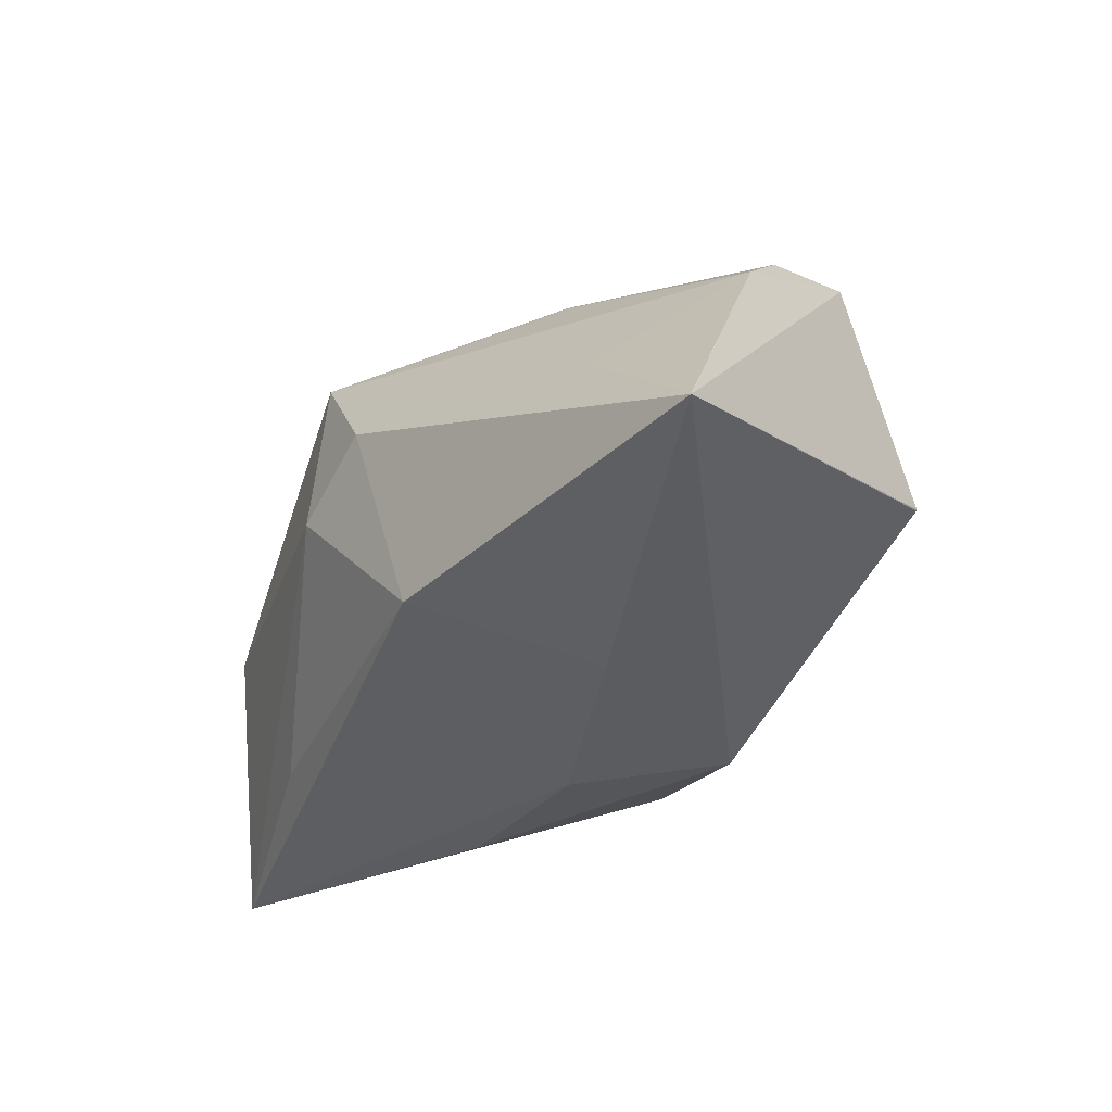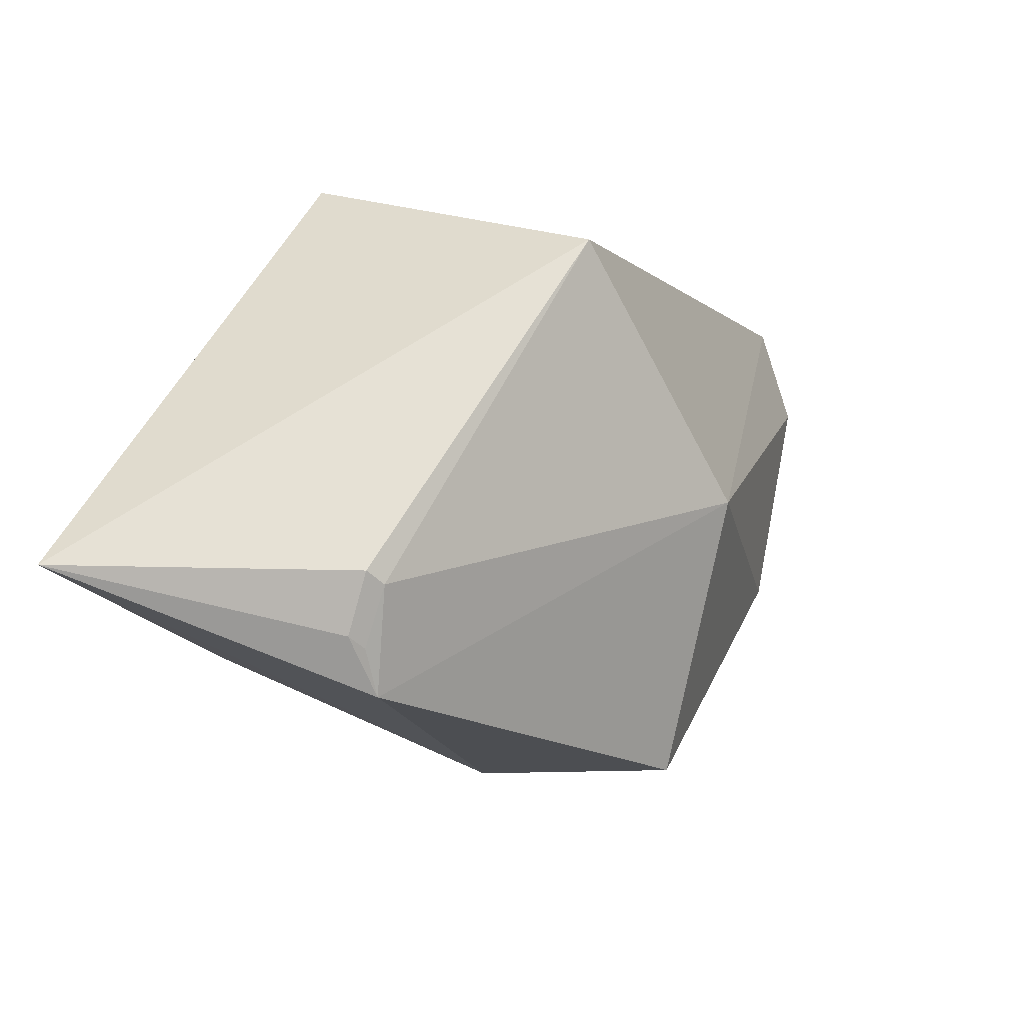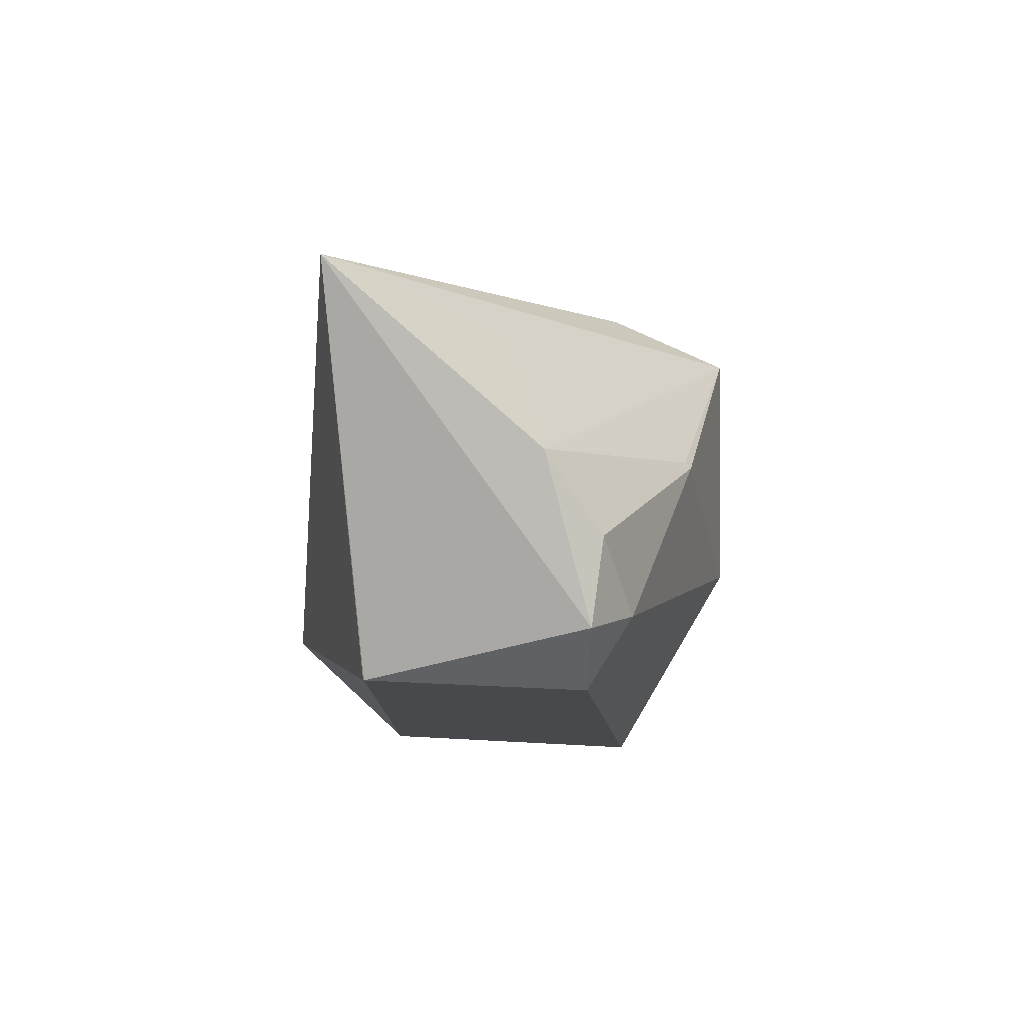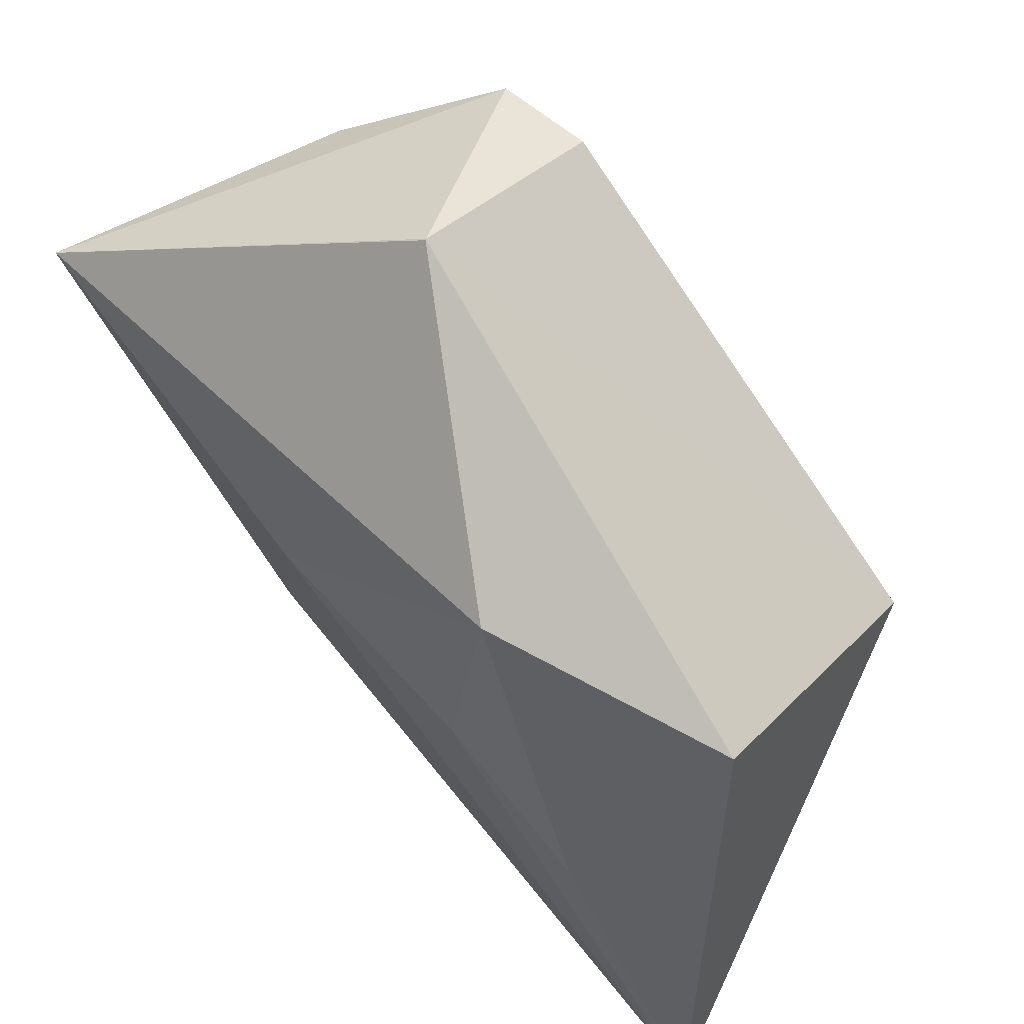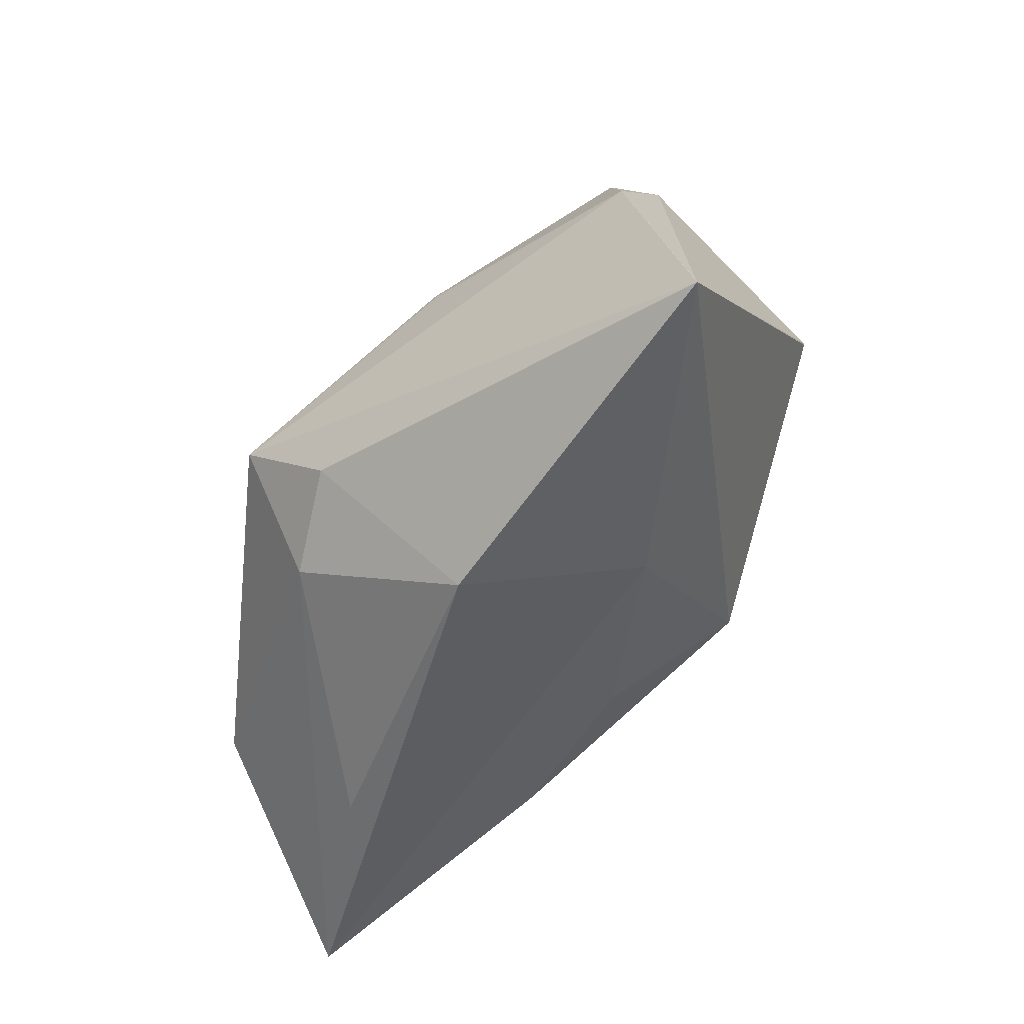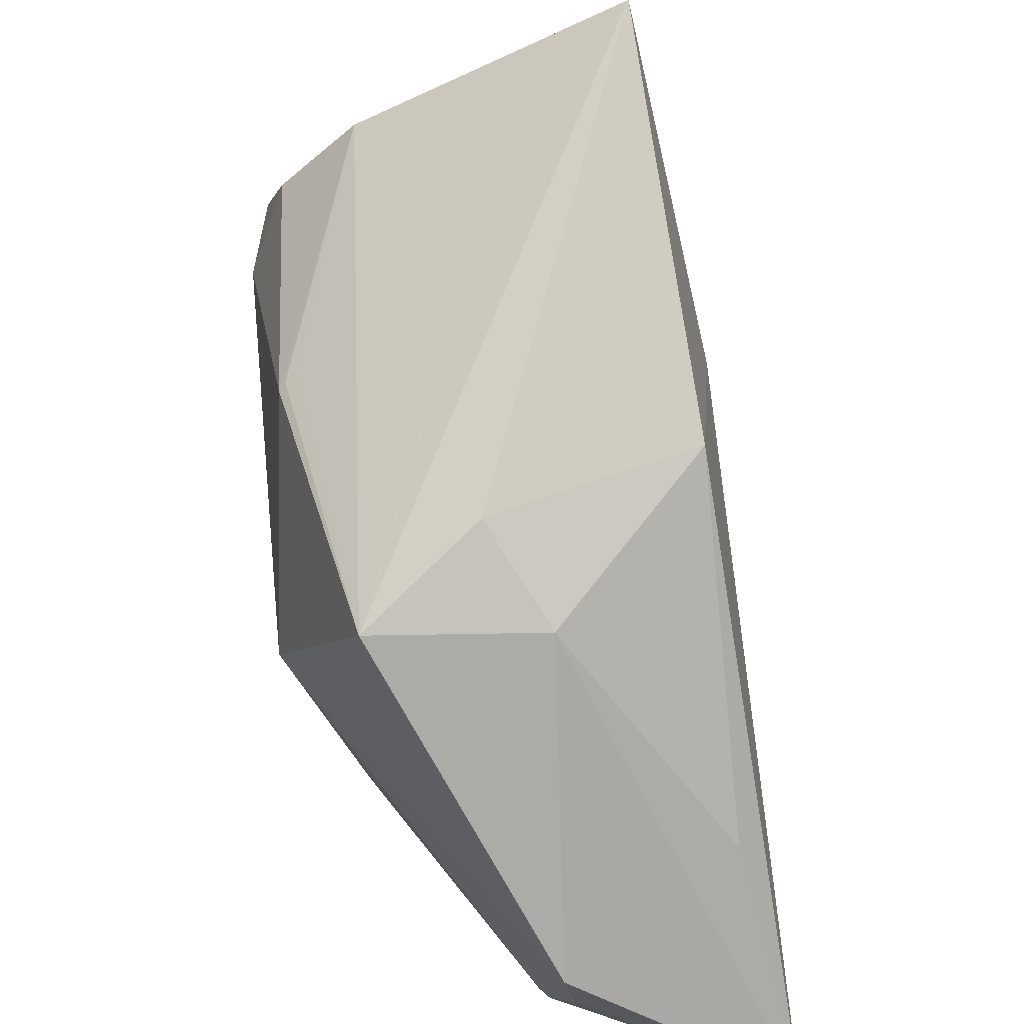
<metadata>
{"format":"obj","ext":"obj","renderer":"f3d","projection":"perspective","resolution":1024,"background":"white","views":[{"elev":54.0,"azim":100.9,"up":"+Z"},{"elev":-36.0,"azim":-163.5,"up":"+Y"},{"elev":49.2,"azim":-150.6,"up":"+Z"},{"elev":69.8,"azim":131.9,"up":"+Y"},{"elev":51.2,"azim":72.0,"up":"+Z"},{"elev":-57.2,"azim":3.3,"up":"+Y"}]}
</metadata>
<code>
o
v -199.2 80.85 110.9
v -200.2 84.47 72.86
v -199.3 80.84 110.6
v -199.2 80.85 110.9
v -188.8 51.9 133.2
v -188.7 51.91 133.2
v -199.2 80.85 110.9
v -199.3 80.84 110.6
v -205.3 54.42 92.9
v -199.2 80.85 110.9
v -205.3 54.42 92.9
v -188.8 51.9 133.2
v -200.2 84.47 72.86
v -205.3 54.42 92.9
v -199.3 80.84 110.6
v -46.79 34.96 210.7
v -116.5 126.8 74.15
v -199.2 80.85 110.9
v -199.2 80.85 110.9
v -116.5 126.8 74.15
v -200.2 84.47 72.86
v -46.79 34.96 210.7
v -115.9 126.7 73.92
v -116.5 126.8 74.15
v -46.79 34.96 210.7
v -156.5 44.34 161.2
v -47.26 34.87 210.5
v -188.8 51.9 133.2
v -156.5 44.34 161.2
v -188.7 51.91 133.2
v -199.2 80.85 110.9
v -188.7 51.91 133.2
v -156.5 44.34 161.2
v -46.79 34.96 210.7
v -199.2 80.85 110.9
v -156.5 44.34 161.2
v -46.79 34.96 210.7
v -36.97 64.87 -22.87
v -115.9 126.7 73.92
v -46.79 34.96 210.7
v -20.86 11.13 63.61
v -36.97 64.87 -22.87
v -20.86 11.13 63.61
v -15.04 -3.231 -26.47
v -36.97 64.87 -22.87
v -11.31 -44.61 -90.48
v -36.97 64.87 -22.87
v -15.04 -3.231 -26.47
v -20.86 11.13 63.61
v 1.051 -157.5 -169.3
v -15.04 -3.231 -26.47
v 1.051 -157.5 -169.3
v -11.31 -44.61 -90.48
v -15.04 -3.231 -26.47
v -20.86 11.13 63.61
v -26.85 -74.37 77.61
v 1.051 -157.5 -169.3
v -46.79 34.96 210.7
v -26.85 -74.37 77.61
v -20.86 11.13 63.61
v 1.051 -157.5 -169.3
v -26.85 -74.37 77.61
v -19.93 -133.9 -67.39
v -156.5 44.34 161.2
v -104.2 -13.46 151.4
v -47.26 34.87 210.5
v -205.3 54.42 92.9
v -188 -36.58 88.28
v -188.8 51.9 133.2
v -188.8 51.9 133.2
v -188 -36.58 88.28
v -156.5 44.34 161.2
v -188 -36.58 88.28
v -185.3 -35.66 91.37
v -156.5 44.34 161.2
v 1.051 -157.5 -169.3
v -88.9 -177.6 -92.15
v -85.51 -166.1 -113.4
v -88.9 -177.6 -92.15
v -89.34 -167.7 -107.1
v -85.51 -166.1 -113.4
v -185.3 -35.66 91.37
v -180.5 -35.11 95.04
v -156.5 44.34 161.2
v -115.9 126.7 73.92
v -68.61 33.17 -117.9
v -116.5 126.8 74.15
v -36.97 64.87 -22.87
v -68.61 33.17 -117.9
v -115.9 126.7 73.92
v 1.051 -157.5 -169.3
v -68.61 33.17 -117.9
v -11.31 -44.61 -90.48
v -11.31 -44.61 -90.48
v -68.61 33.17 -117.9
v -36.97 64.87 -22.87
v -89.34 -167.7 -107.1
v -95.62 -150 -126
v -85.51 -166.1 -113.4
v 1.051 -157.5 -169.3
v -85.51 -166.1 -113.4
v -95.62 -150 -126
v -88.9 -177.6 -92.15
v -99.66 -151.7 -118.9
v -89.34 -167.7 -107.1
v -89.34 -167.7 -107.1
v -99.66 -151.7 -118.9
v -95.62 -150 -126
v -116.5 126.8 74.15
v -171.8 -17.24 -118.5
v -200.2 84.47 72.86
v -68.61 33.17 -117.9
v -171.8 -17.24 -118.5
v -116.5 126.8 74.15
v 1.051 -157.5 -169.3
v -171.8 -17.24 -118.5
v -68.61 33.17 -117.9
v 1.051 -157.5 -169.3
v -95.62 -150 -126
v -171.8 -17.24 -118.5
v -99.66 -151.7 -118.9
v -171.8 -17.24 -118.5
v -95.62 -150 -126
v -88.9 -177.6 -92.15
v -196.8 -65.6 -15.27
v -99.66 -151.7 -118.9
v -200.2 84.47 72.86
v -196.8 -65.6 -15.27
v -205.3 54.42 92.9
v -171.8 -17.24 -118.5
v -196.8 -65.6 -15.27
v -200.2 84.47 72.86
v -205.3 54.42 92.9
v -196.8 -65.6 -15.27
v -188 -36.58 88.28
v -99.66 -151.7 -118.9
v -196.8 -65.6 -15.27
v -171.8 -17.24 -118.5
v -46.79 34.96 210.7
v -47.26 34.87 210.5
v -155.8 -140.1 44.85
v -104.2 -13.46 151.4
v -155.8 -140.1 44.85
v -47.26 34.87 210.5
v -188 -36.58 88.28
v -155.8 -140.1 44.85
v -185.3 -35.66 91.37
v -156.5 44.34 161.2
v -155.8 -140.1 44.85
v -104.2 -13.46 151.4
v -180.5 -35.11 95.04
v -155.8 -140.1 44.85
v -156.5 44.34 161.2
v -185.3 -35.66 91.37
v -155.8 -140.1 44.85
v -180.5 -35.11 95.04
v -88.9 -177.6 -92.15
v -155.8 -140.1 44.85
v -196.8 -65.6 -15.27
v -196.8 -65.6 -15.27
v -155.8 -140.1 44.85
v -188 -36.58 88.28
v 1.051 -157.5 -169.3
v -19.93 -133.9 -67.39
v -85.57 -133.9 37.73
v 1.051 -157.5 -169.3
v -85.57 -133.9 37.73
v -88.9 -177.6 -92.15
v -26.85 -74.37 77.61
v -85.57 -133.9 37.73
v -19.93 -133.9 -67.39
v -88.9 -177.6 -92.15
v -85.57 -133.9 37.73
v -155.8 -140.1 44.85
v -46.79 34.96 210.7
v -109.7 -114.6 76.05
v -26.85 -74.37 77.61
v -26.85 -74.37 77.61
v -109.7 -114.6 76.05
v -85.57 -133.9 37.73
v -46.79 34.96 210.7
v -155.8 -140.1 44.85
v -109.7 -114.6 76.05
v -85.57 -133.9 37.73
v -109.7 -114.6 76.05
v -155.8 -140.1 44.85
f 1 2 3
f 4 5 6
f 7 8 9
f 10 11 12
f 13 14 15
f 16 17 18
f 19 20 21
f 22 23 24
f 25 26 27
f 28 29 30
f 31 32 33
f 34 35 36
f 37 38 39
f 40 41 42
f 43 44 45
f 46 47 48
f 49 50 51
f 52 53 54
f 55 56 57
f 58 59 60
f 61 62 63
f 64 65 66
f 67 68 69
f 70 71 72
f 73 74 75
f 76 77 78
f 79 80 81
f 82 83 84
f 85 86 87
f 88 89 90
f 91 92 93
f 94 95 96
f 97 98 99
f 100 101 102
f 103 104 105
f 106 107 108
f 109 110 111
f 112 113 114
f 115 116 117
f 118 119 120
f 121 122 123
f 124 125 126
f 127 128 129
f 130 131 132
f 133 134 135
f 136 137 138
f 139 140 141
f 142 143 144
f 145 146 147
f 148 149 150
f 151 152 153
f 154 155 156
f 157 158 159
f 160 161 162
f 163 164 165
f 166 167 168
f 169 170 171
f 172 173 174
f 175 176 177
f 178 179 180
f 181 182 183
f 184 185 186

</code>
